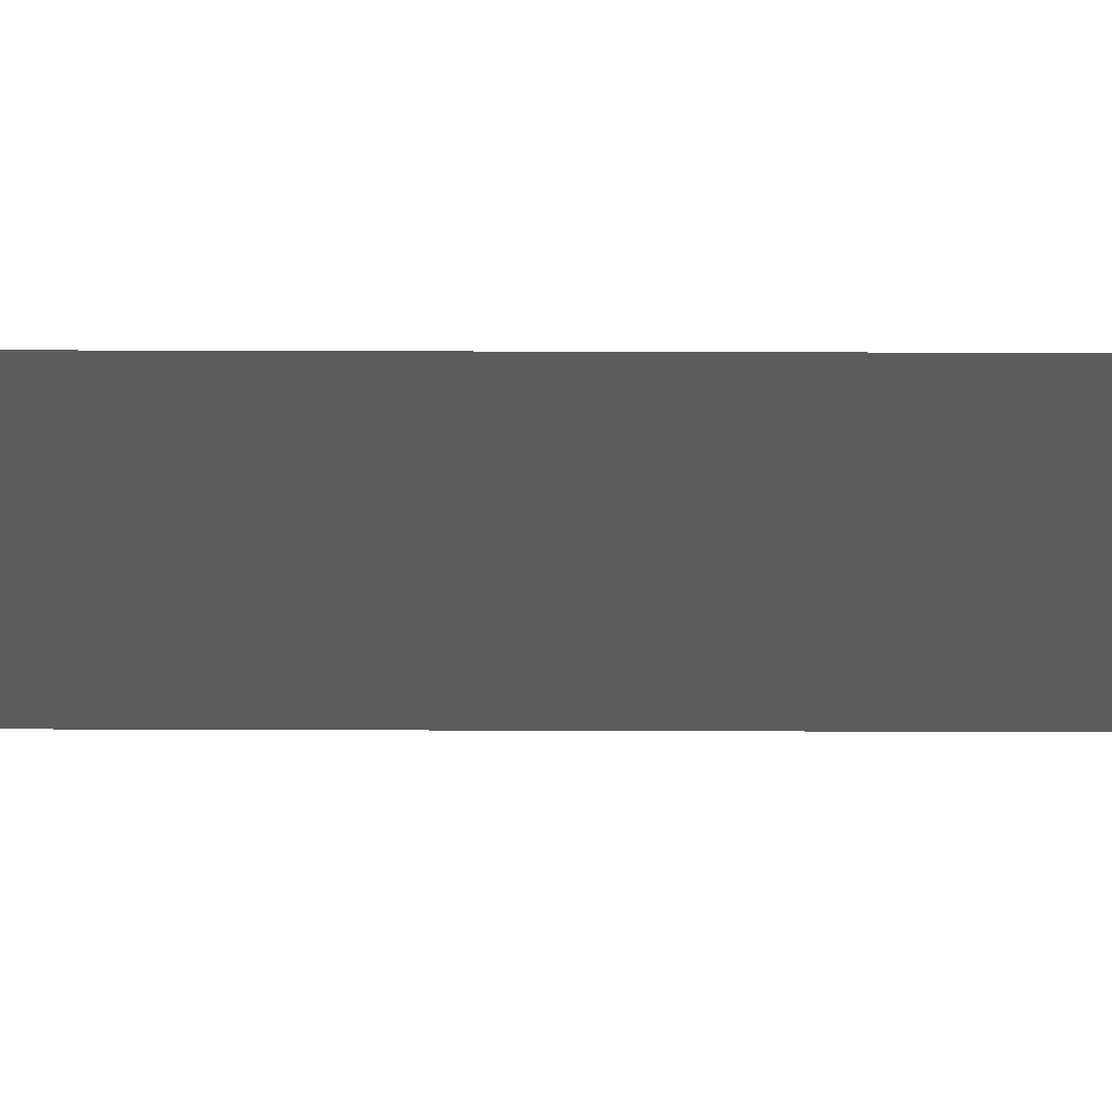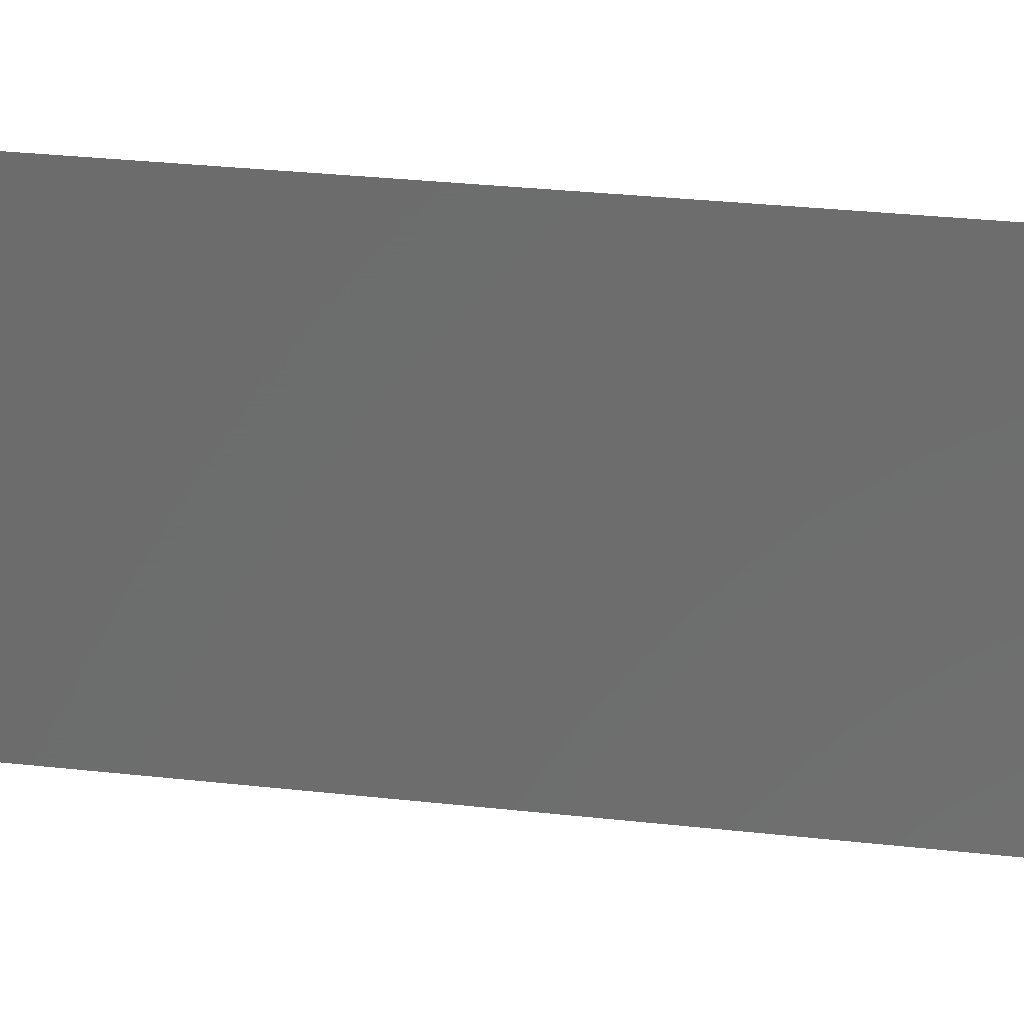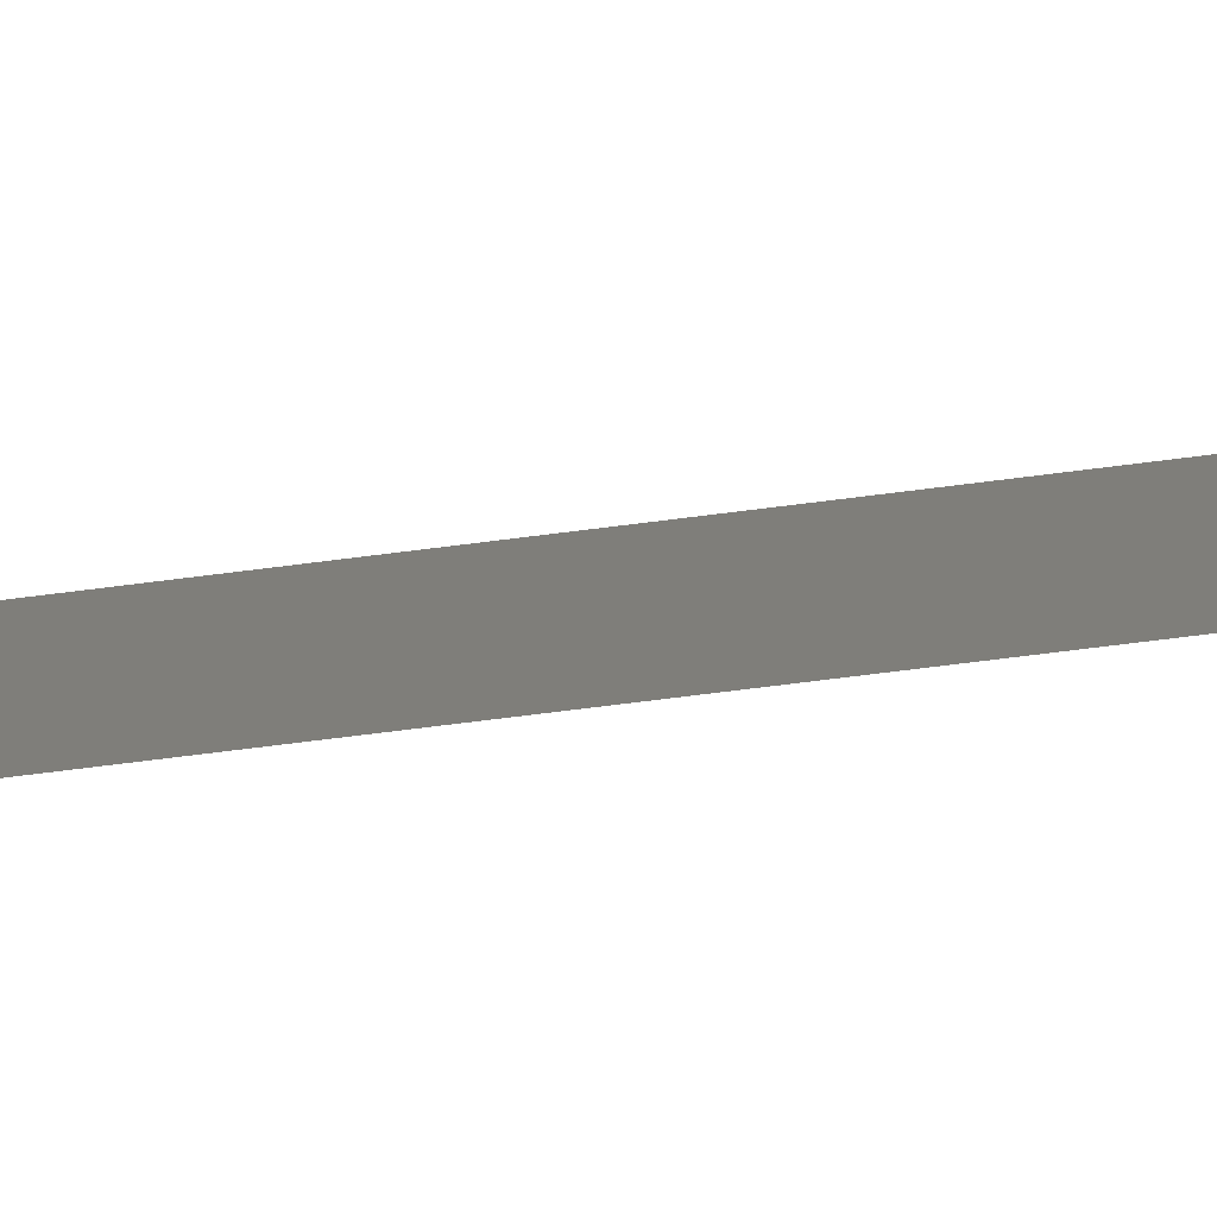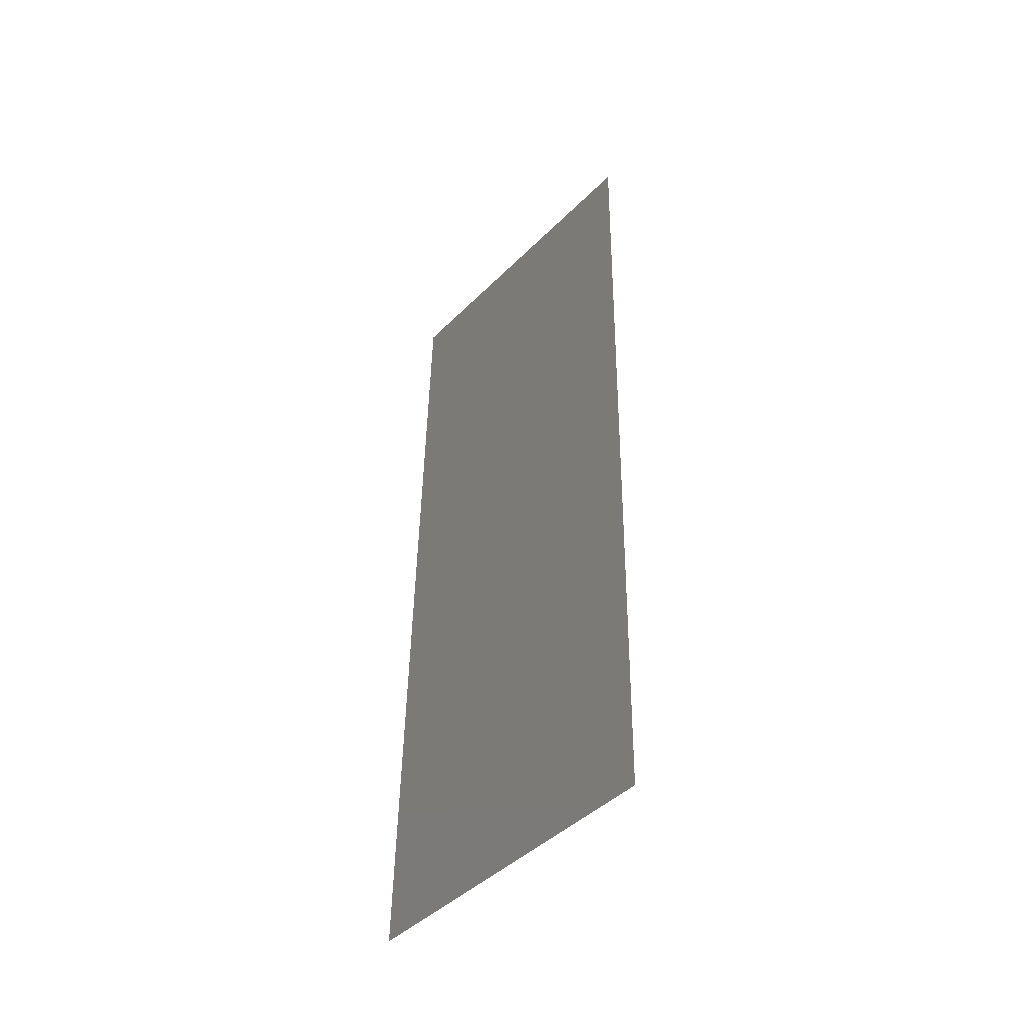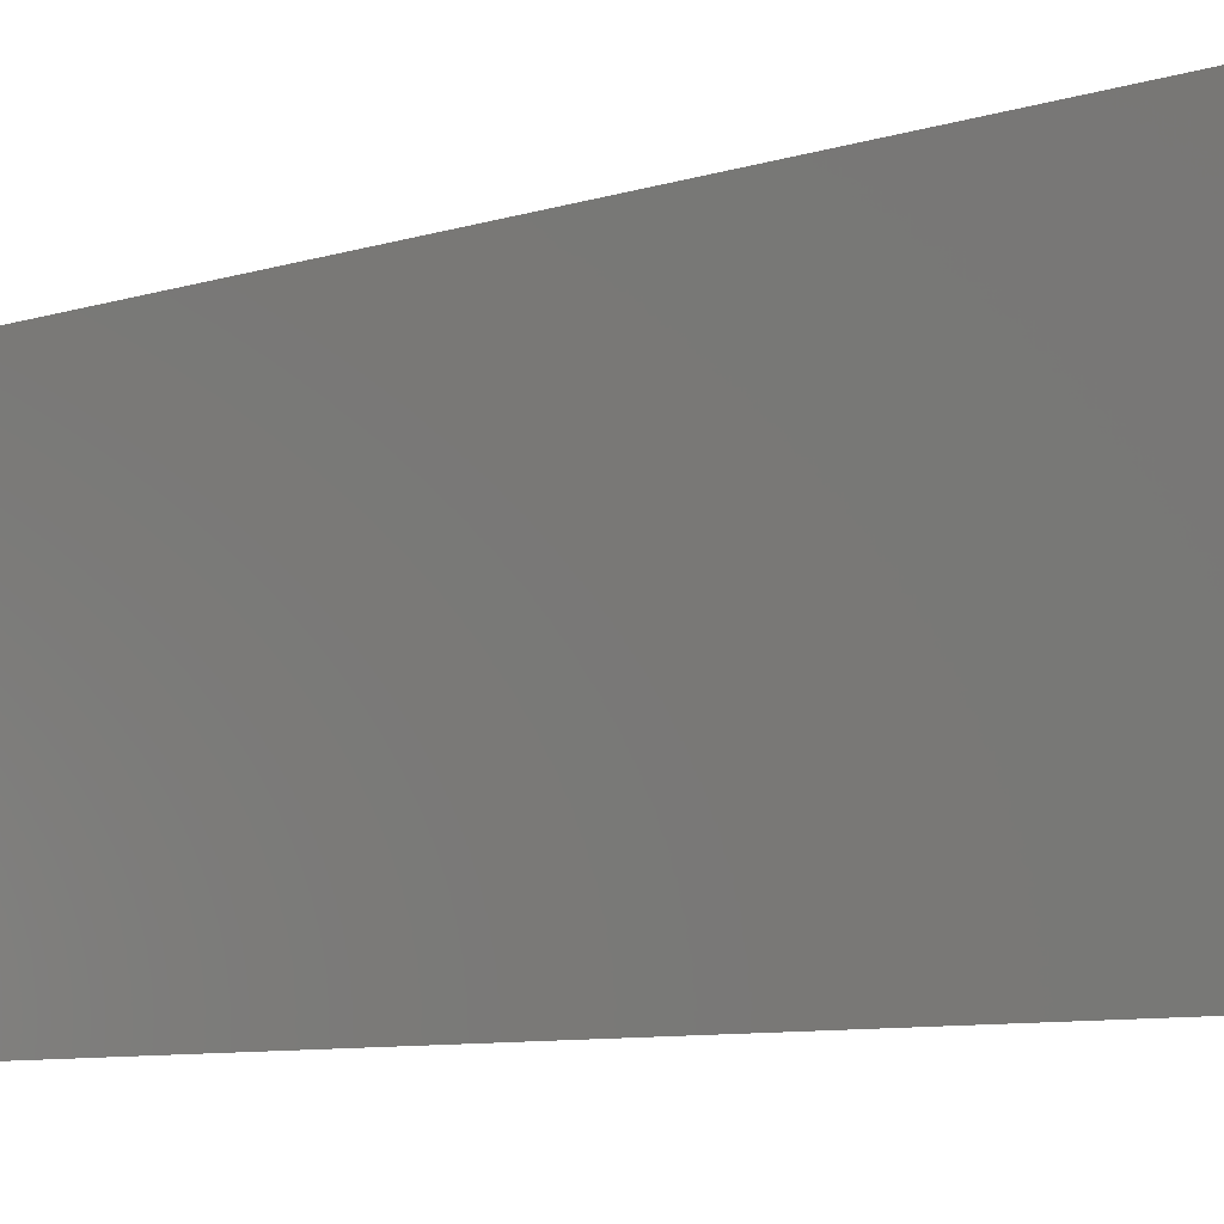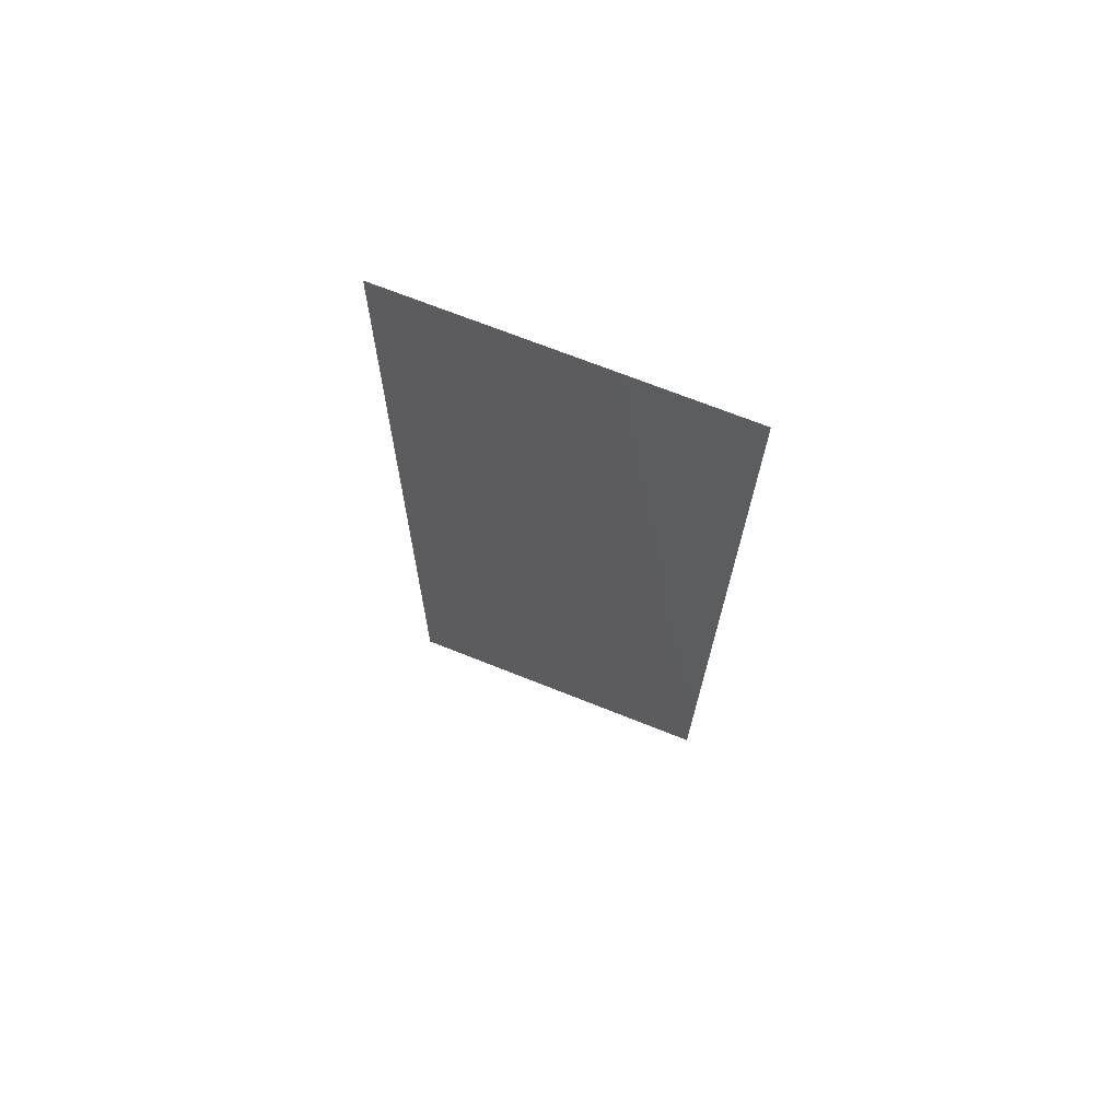
<metadata>
{"format":"stl","ext":"stl","renderer":"f3d","projection":"perspective","resolution":1024,"background":"white","views":[{"elev":60.8,"azim":-90.9,"up":"+Z"},{"elev":29.0,"azim":-81.5,"up":"+Z"},{"elev":-77.9,"azim":-84.1,"up":"+Z"},{"elev":-44.4,"azim":-41.1,"up":"+Y"},{"elev":-7.3,"azim":-46.3,"up":"+Z"},{"elev":70.5,"azim":-68.3,"up":"+Y"}]}
</metadata>
<code>
# stl→obj: 21 verts, 26 faces
v 0.008204 0.01077 0.02
v 0.008291 0.01535 0.009441
v 0.008408 0.02155 0.02
v 0.008817 0.04309 0
v 0.008736 0.03885 0.01034
v 0.008612 0.03232 0
v 0.008511 0.02699 0.009964
v 0.008612 0.03232 0.02
v 0.009021 0.05387 0.01
v 0.008879 0.0464 0.007665
v 0.009021 0.05387 0
v 0.008 0 0.01
v 0.008142 0.007493 0.01232
v 0.008 0 0.02
v 0.008408 0.02155 0
v 0.008204 0.01077 0
v 0.008817 0.04309 0.02
v 0.008115 0.006069 0.00569
v 0.008906 0.04783 0.01429
v 0.009021 0.05387 0.02
v 0.008 0 0
f 1 2 3
f 4 5 6
f 2 7 3
f 3 7 8
f 5 7 6
f 8 7 5
f 9 10 11
f 12 13 14
f 6 7 15
f 15 7 2
f 14 13 1
f 11 10 4
f 15 2 16
f 8 5 17
f 1 13 2
f 4 10 5
f 2 18 16
f 5 19 17
f 10 19 5
f 13 18 2
f 17 19 20
f 16 18 21
f 21 18 12
f 20 19 9
f 12 18 13
f 9 19 10

</code>
